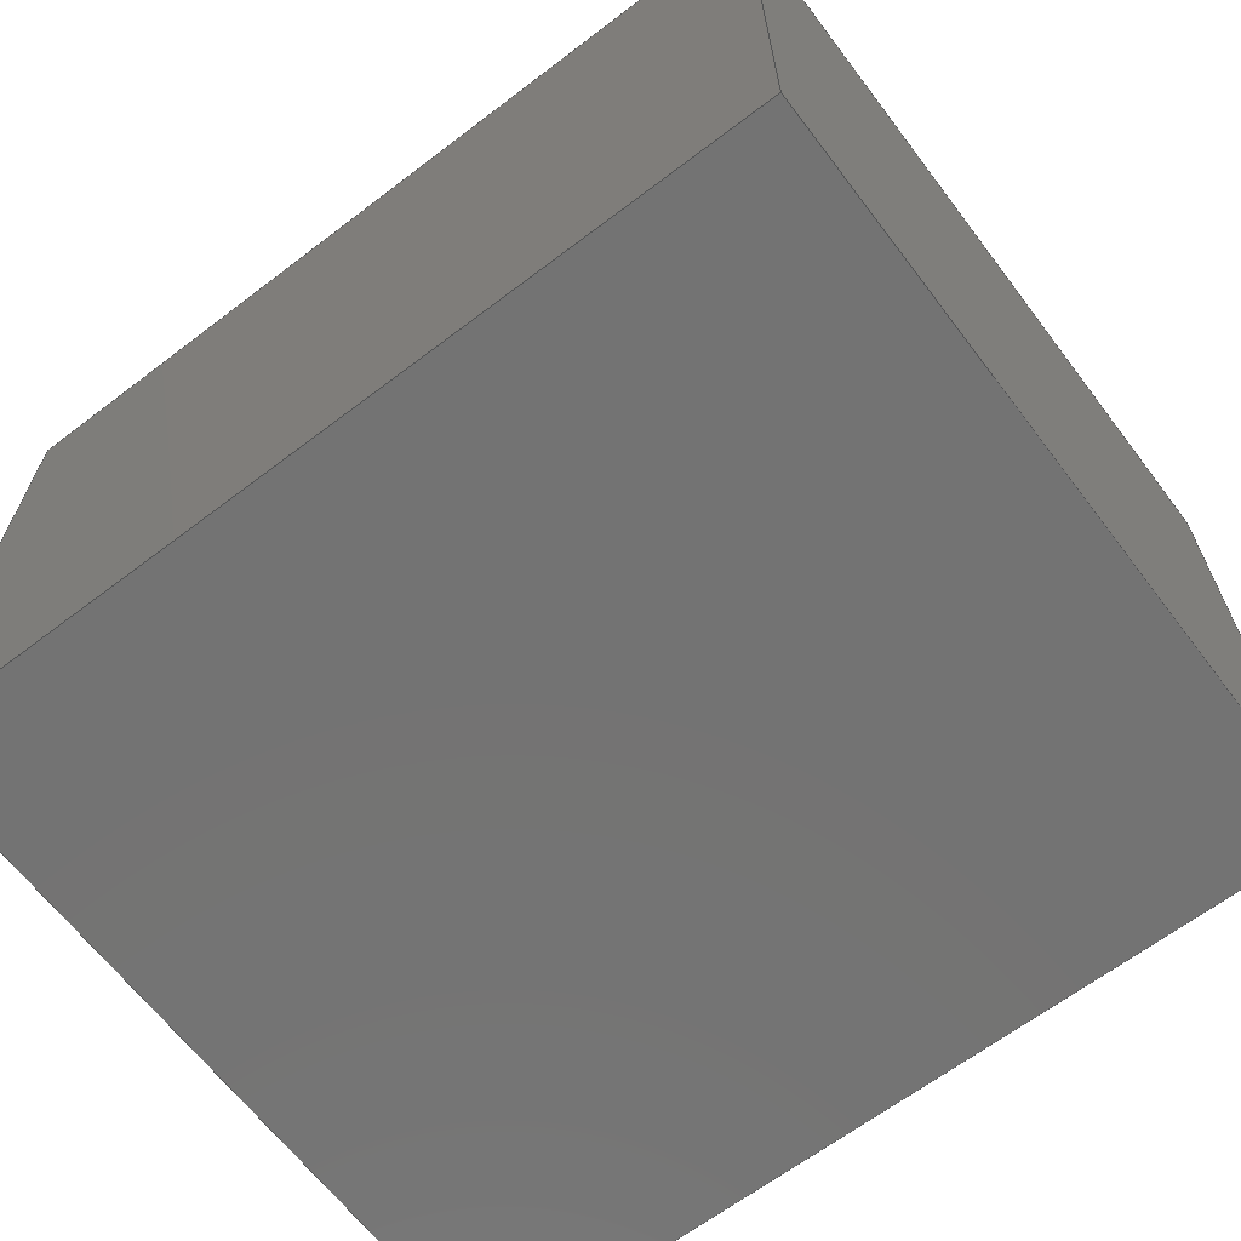
<metadata>
{"format":"step","ext":"step","renderer":"f3d","projection":"perspective","resolution":1024,"background":"white","views":[{"elev":-65.5,"azim":-142.7,"up":"+Y"}]}
</metadata>
<code>
ISO-10303-21;
DATA;
#1 = COLOUR_RGB ( '',0.7922, 0.8196, 0.9333 ) ;
#2 =( NAMED_UNIT ( * ) PLANE_ANGLE_UNIT ( ) SI_UNIT ( $, .RADIAN. ) );
#3 = EDGE_LOOP ( 'NONE', ( #120, #246, #298, #114 ) ) ;
#4 = CARTESIAN_POINT ( 'NONE',  ( 0, 300, -350 ) ) ;
#5 = VERTEX_POINT ( 'NONE', #303 ) ;
#6 = EDGE_CURVE ( 'NONE', #317, #8, #65, .T. ) ;
#7 = PRODUCT_DEFINITION_SHAPE ( 'NONE', 'NONE',  #267 ) ;
#8 = VERTEX_POINT ( 'NONE', #40 ) ;
#9 = VECTOR ( 'NONE', #159, 1000 ) ;
#10 = ORIENTED_EDGE ( 'NONE', *, *, #96, .F. ) ;
#11 = DIRECTION ( 'NONE',  ( 0, -1, 0 ) ) ;
#12 = LINE ( 'NONE', #166, #326 ) ;
#13 = EDGE_CURVE ( 'NONE', #5, #271, #180, .T. ) ;
#14 =( NAMED_UNIT ( * ) PLANE_ANGLE_UNIT ( ) SI_UNIT ( $, .RADIAN. ) );
#15 = COLOUR_RGB ( '',0.7922, 0.8196, 0.9333 ) ;
#16 = CARTESIAN_POINT ( 'NONE',  ( 0, 300, 0 ) ) ;
#17 = VECTOR ( 'NONE', #20, 1000 ) ;
#18 = LINE ( 'NONE', #73, #99 ) ;
#19 = ADVANCED_FACE ( 'NONE', ( #44, #331 ), #150, .F. ) ;
#20 = DIRECTION ( 'NONE',  ( -1, 0, 0 ) ) ;
#21 = DIRECTION ( 'NONE',  ( 0, 0, -1 ) ) ;
#22 = DIRECTION ( 'NONE',  ( 0, 0, -1 ) ) ;
#23 = FACE_OUTER_BOUND ( 'NONE', #148, .T. ) ;
#24 = DIRECTION ( 'NONE',  ( -1, -0, -0 ) ) ;
#25 = AXIS2_PLACEMENT_3D ( 'NONE', #72, #289, #182 ) ;
#26 = CARTESIAN_POINT ( 'NONE',  ( 0, 300, 0 ) ) ;
#27 = VERTEX_POINT ( 'NONE', #69 ) ;
#28 = CARTESIAN_POINT ( 'NONE',  ( 0, 0, -350 ) ) ;
#29 = EDGE_CURVE ( 'NONE', #214, #273, #178, .T. ) ;
#30 = LINE ( 'NONE', #162, #111 ) ;
#31 = AXIS2_PLACEMENT_3D ( 'NONE', #116, #11, #252 ) ;
#32 = CARTESIAN_POINT ( 'NONE',  ( 5, 300, -345 ) ) ;
#33 = EDGE_LOOP ( 'NONE', ( #269, #91, #36, #59 ) ) ;
#34 = EDGE_CURVE ( 'NONE', #27, #323, #119, .T. ) ;
#35 = DIRECTION ( 'NONE',  ( 0, 0, 1 ) ) ;
#36 = ORIENTED_EDGE ( 'NONE', *, *, #34, .T. ) ;
#37 = EDGE_LOOP ( 'NONE', ( #253, #86, #281, #89 ) ) ;
#38 = AXIS2_PLACEMENT_3D ( 'NONE', #58, #131, #190 ) ;
#39 = DIRECTION ( 'NONE',  ( 1, 0, 0 ) ) ;
#40 = CARTESIAN_POINT ( 'NONE',  ( 5, 5, -5 ) ) ;
#41 = PRODUCT_CONTEXT ( 'NONE', #165, 'mechanical' ) ;
#42 = EDGE_LOOP ( 'NONE', ( #283, #218, #328, #64 ) ) ;
#43 = EDGE_CURVE ( 'NONE', #214, #271, #124, .T. ) ;
#44 = FACE_OUTER_BOUND ( 'NONE', #308, .T. ) ;
#45 =( GEOMETRIC_REPRESENTATION_CONTEXT ( 3 ) GLOBAL_UNCERTAINTY_ASSIGNED_CONTEXT ( ( #333 ) ) GLOBAL_UNIT_ASSIGNED_CONTEXT ( ( #113, #2, #270 ) ) REPRESENTATION_CONTEXT ( 'NONE', 'WORKASPACE' ) );
#46 = ORIENTED_EDGE ( 'NONE', *, *, #47, .F. ) ;
#47 = EDGE_CURVE ( 'NONE', #273, #304, #92, .T. ) ;
#48 = CARTESIAN_POINT ( 'NONE',  ( 0, 300, -350 ) ) ;
#49 = DIRECTION ( 'NONE',  ( 0, 0, -1 ) ) ;
#50 = FILL_AREA_STYLE_COLOUR ( '', #1 ) ;
#51 = LINE ( 'NONE', #229, #83 ) ;
#52 = CARTESIAN_POINT ( 'NONE',  ( 0, 300, -350 ) ) ;
#53 = CARTESIAN_POINT ( 'NONE',  ( 5, 300, 0 ) ) ;
#54 = AXIS2_PLACEMENT_3D ( 'NONE', #201, #103, #313 ) ;
#55 = AXIS2_PLACEMENT_3D ( 'NONE', #90, #35, #39 ) ;
#56 = DIRECTION ( 'NONE',  ( -0, -1, -0 ) ) ;
#57 = ORIENTED_EDGE ( 'NONE', *, *, #107, .T. ) ;
#58 = CARTESIAN_POINT ( 'NONE',  ( 400, 300, 0 ) ) ;
#59 = ORIENTED_EDGE ( 'NONE', *, *, #75, .T. ) ;
#60 = DIRECTION ( 'NONE',  ( 0, -1, 0 ) ) ;
#61 = ORIENTED_EDGE ( 'NONE', *, *, #96, .T. ) ;
#62 = DIRECTION ( 'NONE',  ( 0, 0, -1 ) ) ;
#63 = ORIENTED_EDGE ( 'NONE', *, *, #264, .F. ) ;
#64 = ORIENTED_EDGE ( 'NONE', *, *, #211, .T. ) ;
#65 = LINE ( 'NONE', #278, #284 ) ;
#66 = VECTOR ( 'NONE', #327, 1000 ) ;
#67 = ADVANCED_FACE ( 'NONE', ( #221 ), #305, .T. ) ;
#68 = DIRECTION ( 'NONE',  ( 0, 0, 1 ) ) ;
#69 = CARTESIAN_POINT ( 'NONE',  ( 5, 300, -5 ) ) ;
#70 = VERTEX_POINT ( 'NONE', #153 ) ;
#71 = VECTOR ( 'NONE', #56, 1000 ) ;
#72 = CARTESIAN_POINT ( 'NONE',  ( 0, 0, 0 ) ) ;
#73 = CARTESIAN_POINT ( 'NONE',  ( 0, 300, -345 ) ) ;
#74 = DIRECTION ( 'NONE',  ( 0, -1, 0 ) ) ;
#75 = EDGE_CURVE ( 'NONE', #323, #164, #51, .T. ) ;
#76 = FACE_OUTER_BOUND ( 'NONE', #137, .T. ) ;
#77 = CARTESIAN_POINT ( 'NONE',  ( 5, 300, 0 ) ) ;
#78 = CARTESIAN_POINT ( 'NONE',  ( 0, 300, 0 ) ) ;
#79 = EDGE_CURVE ( 'NONE', #325, #214, #158, .T. ) ;
#80 = CARTESIAN_POINT ( 'NONE',  ( 0, 0, 0 ) ) ;
#81 = AXIS2_PLACEMENT_3D ( 'NONE', #78, #84, #192 ) ;
#82 = ORIENTED_EDGE ( 'NONE', *, *, #241, .F. ) ;
#83 = VECTOR ( 'NONE', #74, 1000 ) ;
#84 = DIRECTION ( 'NONE',  ( 0, 0, -1 ) ) ;
#85 = ORIENTED_EDGE ( 'NONE', *, *, #264, .T. ) ;
#86 = ORIENTED_EDGE ( 'NONE', *, *, #43, .F. ) ;
#87 = VECTOR ( 'NONE', #161, 1000 ) ;
#88 =( NAMED_UNIT ( * ) PLANE_ANGLE_UNIT ( ) SI_UNIT ( $, .RADIAN. ) );
#89 = ORIENTED_EDGE ( 'NONE', *, *, #167, .T. ) ;
#90 = CARTESIAN_POINT ( 'NONE',  ( 0, 0, 0 ) ) ;
#91 = ORIENTED_EDGE ( 'NONE', *, *, #288, .F. ) ;
#92 = LINE ( 'NONE', #332, #222 ) ;
#93 =( LENGTH_UNIT ( ) NAMED_UNIT ( * ) SI_UNIT ( .MILLI., .METRE. ) );
#94 = ORIENTED_EDGE ( 'NONE', *, *, #29, .T. ) ;
#95 = FILL_AREA_STYLE ('',( #220 ) ) ;
#96 = EDGE_CURVE ( 'NONE', #191, #307, #18, .T. ) ;
#97 = CARTESIAN_POINT ( 'NONE',  ( 0, 300, -345 ) ) ;
#98 = CARTESIAN_POINT ( 'NONE',  ( 0, 5, -5 ) ) ;
#99 = VECTOR ( 'NONE', #129, 1000 ) ;
#100 = LINE ( 'NONE', #48, #285 ) ;
#101 = FACE_OUTER_BOUND ( 'NONE', #37, .T. ) ;
#102 = EDGE_CURVE ( 'NONE', #273, #70, #334, .T. ) ;
#103 = DIRECTION ( 'NONE',  ( 0, -1, 0 ) ) ;
#104 = AXIS2_PLACEMENT_3D ( 'NONE', #339, #125, #291 ) ;
#105 = PRESENTATION_STYLE_ASSIGNMENT (( #336 ) ) ;
#106 = DIRECTION ( 'NONE',  ( 1, 0, 0 ) ) ;
#107 = EDGE_CURVE ( 'NONE', #70, #330, #258, .T. ) ;
#108 = PLANE ( 'NONE',  #239 ) ;
#109 = ORIENTED_EDGE ( 'NONE', *, *, #235, .F. ) ;
#110 = LINE ( 'NONE', #28, #335 ) ;
#111 = VECTOR ( 'NONE', #299, 1000 ) ;
#112 = ORIENTED_EDGE ( 'NONE', *, *, #47, .T. ) ;
#113 =( LENGTH_UNIT ( ) NAMED_UNIT ( * ) SI_UNIT ( .MILLI., .METRE. ) );
#114 = ORIENTED_EDGE ( 'NONE', *, *, #43, .T. ) ;
#115 = PRODUCT ( 'collection_box', 'collection_box', '', ( #41 ) ) ;
#116 = CARTESIAN_POINT ( 'NONE',  ( 0, 300, 0 ) ) ;
#117 = DIRECTION ( 'NONE',  ( -1, 0, -0 ) ) ;
#118 = ORIENTED_EDGE ( 'NONE', *, *, #75, .F. ) ;
#119 = LINE ( 'NONE', #224, #66 ) ;
#120 = ORIENTED_EDGE ( 'NONE', *, *, #189, .T. ) ;
#121 = STYLED_ITEM ( 'NONE', ( #105 ), #181 ) ;
#122 = ADVANCED_FACE ( 'NONE', ( #256 ), #205, .T. ) ;
#123 = VECTOR ( 'NONE', #174, 1000 ) ;
#124 = LINE ( 'NONE', #152, #247 ) ;
#125 = DIRECTION ( 'NONE',  ( 1, -0, 0 ) ) ;
#126 = SURFACE_STYLE_FILL_AREA ( #341 ) ;
#127 = DIRECTION ( 'NONE',  ( 1, -0, 0 ) ) ;
#128 = EDGE_CURVE ( 'NONE', #172, #317, #155, .T. ) ;
#129 = DIRECTION ( 'NONE',  ( -1, 0, 0 ) ) ;
#130 = DIRECTION ( 'NONE',  ( -0, -1, -0 ) ) ;
#131 = DIRECTION ( 'NONE',  ( -1, 0, 0 ) ) ;
#132 =( GEOMETRIC_REPRESENTATION_CONTEXT ( 3 ) GLOBAL_UNCERTAINTY_ASSIGNED_CONTEXT ( ( #259 ) ) GLOBAL_UNIT_ASSIGNED_CONTEXT ( ( #93, #14, #250 ) ) REPRESENTATION_CONTEXT ( 'NONE', 'WORKASPACE' ) );
#133 = DIRECTION ( 'NONE',  ( 1, 0, -0 ) ) ;
#134 = EDGE_LOOP ( 'NONE', ( #244, #63, #61, #141 ) ) ;
#135 = CARTESIAN_POINT ( 'NONE',  ( 400, 300, -350 ) ) ;
#136 = CARTESIAN_POINT ( 'NONE',  ( 400, 300, 0 ) ) ;
#137 = EDGE_LOOP ( 'NONE', ( #226, #302, #196, #143 ) ) ;
#138 = EDGE_CURVE ( 'NONE', #164, #172, #233, .T. ) ;
#139 = PLANE ( 'NONE',  #156 ) ;
#140 = EDGE_LOOP ( 'NONE', ( #223, #82, #251, #243 ) ) ;
#141 = ORIENTED_EDGE ( 'NONE', *, *, #241, .T. ) ;
#142 = APPLICATION_PROTOCOL_DEFINITION ( 'draft international standard', 'automotive_design', 1998, #219 ) ;
#143 = ORIENTED_EDGE ( 'NONE', *, *, #128, .T. ) ;
#144 = PRESENTATION_LAYER_ASSIGNMENT (  '', '', ( #121 ) ) ;
#145 = EDGE_CURVE ( 'NONE', #323, #191, #234, .T. ) ;
#146 = CARTESIAN_POINT ( 'NONE',  ( 0, 0, 0 ) ) ;
#147 =( LENGTH_UNIT ( ) NAMED_UNIT ( * ) SI_UNIT ( .MILLI., .METRE. ) );
#148 = EDGE_LOOP ( 'NONE', ( #175, #109, #193, #296 ) ) ;
#149 = SURFACE_STYLE_FILL_AREA ( #95 ) ;
#150 = PLANE ( 'NONE',  #31 ) ;
#151 = EDGE_CURVE ( 'NONE', #8, #164, #311, .T. ) ;
#152 = CARTESIAN_POINT ( 'NONE',  ( 0, 300, 0 ) ) ;
#153 = CARTESIAN_POINT ( 'NONE',  ( 400, 0, 0 ) ) ;
#154 = ADVANCED_FACE ( 'NONE', ( #101 ), #186, .F. ) ;
#155 = LINE ( 'NONE', #183, #17 ) ;
#156 = AXIS2_PLACEMENT_3D ( 'NONE', #169, #272, #133 ) ;
#157 = UNCERTAINTY_MEASURE_WITH_UNIT (LENGTH_MEASURE( 1e-05 ), #147, 'distance_accuracy_value', 'NONE');
#158 = LINE ( 'NONE', #315, #263 ) ;
#159 = DIRECTION ( 'NONE',  ( 1, 0, 0 ) ) ;
#160 = ADVANCED_FACE ( 'NONE', ( #76 ), #286, .F. ) ;
#161 = DIRECTION ( 'NONE',  ( 0, 0, -1 ) ) ;
#162 = CARTESIAN_POINT ( 'NONE',  ( 395, 300, -345 ) ) ;
#163 = FACE_OUTER_BOUND ( 'NONE', #275, .T. ) ;
#164 = VERTEX_POINT ( 'NONE', #184 ) ;
#165 = APPLICATION_CONTEXT ( 'automotive_design' ) ;
#166 = CARTESIAN_POINT ( 'NONE',  ( 0, 0, 0 ) ) ;
#167 = EDGE_CURVE ( 'NONE', #325, #5, #204, .T. ) ;
#168 = ORIENTED_EDGE ( 'NONE', *, *, #34, .F. ) ;
#169 = CARTESIAN_POINT ( 'NONE',  ( 0, 300, -350 ) ) ;
#170 = ORIENTED_EDGE ( 'NONE', *, *, #102, .T. ) ;
#171 = CLOSED_SHELL ( 'NONE', ( #19, #154, #277, #249, #292, #173, #122, #338, #185, #67, #160 ) ) ;
#172 = VERTEX_POINT ( 'NONE', #310 ) ;
#173 = ADVANCED_FACE ( 'NONE', ( #23 ), #236, .T. ) ;
#174 = DIRECTION ( 'NONE',  ( 1, 0, 0 ) ) ;
#175 = ORIENTED_EDGE ( 'NONE', *, *, #13, .F. ) ;
#176 = DIRECTION ( 'NONE',  ( 0, 0, 1 ) ) ;
#177 = SURFACE_STYLE_USAGE ( .BOTH. , #199 ) ;
#178 = LINE ( 'NONE', #16, #123 ) ;
#179 = EDGE_CURVE ( 'NONE', #304, #325, #100, .T. ) ;
#180 = LINE ( 'NONE', #146, #306 ) ;
#181 = MANIFOLD_SOLID_BREP ( 'Shell1', #171 ) ;
#182 = DIRECTION ( 'NONE',  ( 0, -0, -1 ) ) ;
#183 = CARTESIAN_POINT ( 'NONE',  ( 0, 5, -345 ) ) ;
#184 = CARTESIAN_POINT ( 'NONE',  ( 395, 5, -5 ) ) ;
#185 = ADVANCED_FACE ( 'NONE', ( #321 ), #290, .T. ) ;
#186 = PLANE ( 'NONE',  #104 ) ;
#187 = LINE ( 'NONE', #293, #276 ) ;
#188 = LINE ( 'NONE', #135, #71 ) ;
#189 = EDGE_CURVE ( 'NONE', #271, #70, #12, .T. ) ;
#190 = DIRECTION ( 'NONE',  ( 0, 0, 1 ) ) ;
#191 = VERTEX_POINT ( 'NONE', #261 ) ;
#192 = DIRECTION ( 'NONE',  ( -1, 0, -0 ) ) ;
#193 = ORIENTED_EDGE ( 'NONE', *, *, #107, .F. ) ;
#194 = APPLICATION_PROTOCOL_DEFINITION ( 'draft international standard', 'automotive_design', 1998, #165 ) ;
#195 = ORIENTED_EDGE ( 'NONE', *, *, #138, .F. ) ;
#196 = ORIENTED_EDGE ( 'NONE', *, *, #138, .T. ) ;
#197 = DIRECTION ( 'NONE',  ( 0, 0, -1 ) ) ;
#198 = ORIENTED_EDGE ( 'NONE', *, *, #179, .T. ) ;
#199 = SURFACE_SIDE_STYLE ('',( #149 ) ) ;
#200 = DIRECTION ( 'NONE',  ( 1, 0, -0 ) ) ;
#201 = CARTESIAN_POINT ( 'NONE',  ( 0, 5, 0 ) ) ;
#202 = MECHANICAL_DESIGN_GEOMETRIC_PRESENTATION_REPRESENTATION (  '', ( #262 ), #320 ) ;
#203 = CARTESIAN_POINT ( 'NONE',  ( 395, 5, 0 ) ) ;
#204 = LINE ( 'NONE', #52, #212 ) ;
#205 = PLANE ( 'NONE',  #279 ) ;
#206 = VECTOR ( 'NONE', #21, 1000 ) ;
#207 = CARTESIAN_POINT ( 'NONE',  ( 400, 0, 0 ) ) ;
#208 = DIRECTION ( 'NONE',  ( -0, -1, 0 ) ) ;
#209 = ORIENTED_EDGE ( 'NONE', *, *, #225, .F. ) ;
#210 = DIRECTION ( 'NONE',  ( 0, 0, 1 ) ) ;
#211 = EDGE_CURVE ( 'NONE', #304, #330, #188, .T. ) ;
#212 = VECTOR ( 'NONE', #312, 1000 ) ;
#213 = DIRECTION ( 'NONE',  ( 0, 0, 1 ) ) ;
#214 = VERTEX_POINT ( 'NONE', #26 ) ;
#215 = PLANE ( 'NONE',  #38 ) ;
#216 = EDGE_LOOP ( 'NONE', ( #195, #118, #266, #85 ) ) ;
#217 = LINE ( 'NONE', #268, #231 ) ;
#218 = ORIENTED_EDGE ( 'NONE', *, *, #167, .F. ) ;
#219 = APPLICATION_CONTEXT ( 'automotive_design' ) ;
#220 = FILL_AREA_STYLE_COLOUR ( '', #15 ) ;
#221 = FACE_OUTER_BOUND ( 'NONE', #134, .T. ) ;
#222 = VECTOR ( 'NONE', #197, 1000 ) ;
#223 = ORIENTED_EDGE ( 'NONE', *, *, #6, .F. ) ;
#224 = CARTESIAN_POINT ( 'NONE',  ( 0, 300, -5 ) ) ;
#225 = EDGE_CURVE ( 'NONE', #307, #27, #319, .T. ) ;
#226 = ORIENTED_EDGE ( 'NONE', *, *, #6, .T. ) ;
#227 = PRODUCT_DEFINITION_CONTEXT ( 'detailed design', #219, 'design' ) ;
#228 = DIRECTION ( 'NONE',  ( -0, -1, -0 ) ) ;
#229 = CARTESIAN_POINT ( 'NONE',  ( 395, 300, -5 ) ) ;
#230 = SURFACE_SIDE_STYLE ('',( #126 ) ) ;
#231 = VECTOR ( 'NONE', #208, 1000 ) ;
#232 = VECTOR ( 'NONE', #49, 1000 ) ;
#233 = LINE ( 'NONE', #203, #87 ) ;
#234 = LINE ( 'NONE', #260, #206 ) ;
#235 = EDGE_CURVE ( 'NONE', #330, #5, #110, .T. ) ;
#236 = PLANE ( 'NONE',  #25 ) ;
#237 = AXIS2_PLACEMENT_3D ( 'NONE', #316, #297, #210 ) ;
#238 = CARTESIAN_POINT ( 'NONE',  ( 400, 300, -350 ) ) ;
#239 = AXIS2_PLACEMENT_3D ( 'NONE', #301, #62, #117 ) ;
#240 = ORIENTED_EDGE ( 'NONE', *, *, #145, .F. ) ;
#241 = EDGE_CURVE ( 'NONE', #307, #317, #217, .T. ) ;
#242 = CARTESIAN_POINT ( 'NONE',  ( 5, 5, -345 ) ) ;
#243 = ORIENTED_EDGE ( 'NONE', *, *, #288, .T. ) ;
#244 = ORIENTED_EDGE ( 'NONE', *, *, #128, .F. ) ;
#245 = PRESENTATION_STYLE_ASSIGNMENT (( #177 ) ) ;
#246 = ORIENTED_EDGE ( 'NONE', *, *, #102, .F. ) ;
#247 = VECTOR ( 'NONE', #228, 1000 ) ;
#248 = DIRECTION ( 'NONE',  ( -0, -0, 1 ) ) ;
#249 = ADVANCED_FACE ( 'NONE', ( #163 ), #215, .F. ) ;
#250 =( NAMED_UNIT ( * ) SI_UNIT ( $, .STERADIAN. ) SOLID_ANGLE_UNIT ( ) );
#251 = ORIENTED_EDGE ( 'NONE', *, *, #225, .T. ) ;
#252 = DIRECTION ( 'NONE',  ( 0, -0, -1 ) ) ;
#253 = ORIENTED_EDGE ( 'NONE', *, *, #13, .T. ) ;
#254 = DIRECTION ( 'NONE',  ( -1, -0, -0 ) ) ;
#255 = ADVANCED_BREP_SHAPE_REPRESENTATION ( 'collection_box', ( #181, #55 ), #132 ) ;
#256 = FACE_OUTER_BOUND ( 'NONE', #140, .T. ) ;
#257 = PRESENTATION_LAYER_ASSIGNMENT (  '', '', ( #262 ) ) ;
#258 = LINE ( 'NONE', #207, #232 ) ;
#259 = UNCERTAINTY_MEASURE_WITH_UNIT (LENGTH_MEASURE( 1e-05 ), #93, 'distance_accuracy_value', 'NONE');
#260 = CARTESIAN_POINT ( 'NONE',  ( 395, 300, 0 ) ) ;
#261 = CARTESIAN_POINT ( 'NONE',  ( 395, 300, -345 ) ) ;
#262 = STYLED_ITEM ( 'NONE', ( #245 ), #255 ) ;
#263 = VECTOR ( 'NONE', #287, 1000 ) ;
#264 = EDGE_CURVE ( 'NONE', #191, #172, #30, .T. ) ;
#265 = FACE_OUTER_BOUND ( 'NONE', #3, .T. ) ;
#266 = ORIENTED_EDGE ( 'NONE', *, *, #145, .T. ) ;
#267 = PRODUCT_DEFINITION ( 'UNKNOWN', '', #294, #227 ) ;
#268 = CARTESIAN_POINT ( 'NONE',  ( 5, 300, -345 ) ) ;
#269 = ORIENTED_EDGE ( 'NONE', *, *, #151, .F. ) ;
#270 =( NAMED_UNIT ( * ) SI_UNIT ( $, .STERADIAN. ) SOLID_ANGLE_UNIT ( ) );
#271 = VERTEX_POINT ( 'NONE', #80 ) ;
#272 = DIRECTION ( 'NONE',  ( 0, 0, 1 ) ) ;
#273 = VERTEX_POINT ( 'NONE', #136 ) ;
#274 = EDGE_LOOP ( 'NONE', ( #209, #10, #240, #168 ) ) ;
#275 = EDGE_LOOP ( 'NONE', ( #57, #344, #46, #170 ) ) ;
#276 = VECTOR ( 'NONE', #60, 1000 ) ;
#277 = ADVANCED_FACE ( 'NONE', ( #265 ), #322, .F. ) ;
#278 = CARTESIAN_POINT ( 'NONE',  ( 5, 5, 0 ) ) ;
#279 = AXIS2_PLACEMENT_3D ( 'NONE', #77, #127, #22 ) ;
#280 =( NAMED_UNIT ( * ) SI_UNIT ( $, .STERADIAN. ) SOLID_ANGLE_UNIT ( ) );
#281 = ORIENTED_EDGE ( 'NONE', *, *, #79, .F. ) ;
#282 = ORIENTED_EDGE ( 'NONE', *, *, #79, .T. ) ;
#283 = ORIENTED_EDGE ( 'NONE', *, *, #235, .T. ) ;
#284 = VECTOR ( 'NONE', #176, 1000 ) ;
#285 = VECTOR ( 'NONE', #254, 1000 ) ;
#286 = PLANE ( 'NONE',  #54 ) ;
#287 = DIRECTION ( 'NONE',  ( -0, -0, 1 ) ) ;
#288 = EDGE_CURVE ( 'NONE', #27, #8, #187, .T. ) ;
#289 = DIRECTION ( 'NONE',  ( 0, -1, 0 ) ) ;
#290 = PLANE ( 'NONE',  #237 ) ;
#291 = DIRECTION ( 'NONE',  ( 0, 0, -1 ) ) ;
#292 = ADVANCED_FACE ( 'NONE', ( #342 ), #139, .F. ) ;
#293 = CARTESIAN_POINT ( 'NONE',  ( 5, 300, -5 ) ) ;
#294 = PRODUCT_DEFINITION_FORMATION_WITH_SPECIFIED_SOURCE ( 'ANY', '', #115, .NOT_KNOWN. ) ;
#295 = FACE_OUTER_BOUND ( 'NONE', #33, .T. ) ;
#296 = ORIENTED_EDGE ( 'NONE', *, *, #189, .F. ) ;
#297 = DIRECTION ( 'NONE',  ( -1, 0, 0 ) ) ;
#298 = ORIENTED_EDGE ( 'NONE', *, *, #29, .F. ) ;
#299 = DIRECTION ( 'NONE',  ( 0, -1, 0 ) ) ;
#300 = MECHANICAL_DESIGN_GEOMETRIC_PRESENTATION_REPRESENTATION (  '', ( #121 ), #45 ) ;
#301 = CARTESIAN_POINT ( 'NONE',  ( 0, 300, -5 ) ) ;
#302 = ORIENTED_EDGE ( 'NONE', *, *, #151, .T. ) ;
#303 = CARTESIAN_POINT ( 'NONE',  ( 0, 0, -350 ) ) ;
#304 = VERTEX_POINT ( 'NONE', #238 ) ;
#305 = PLANE ( 'NONE',  #314 ) ;
#306 = VECTOR ( 'NONE', #248, 1000 ) ;
#307 = VERTEX_POINT ( 'NONE', #32 ) ;
#308 = EDGE_LOOP ( 'NONE', ( #282, #94, #112, #198 ) ) ;
#309 = VECTOR ( 'NONE', #213, 1000 ) ;
#310 = CARTESIAN_POINT ( 'NONE',  ( 395, 5, -345 ) ) ;
#311 = LINE ( 'NONE', #98, #9 ) ;
#312 = DIRECTION ( 'NONE',  ( -0, -1, -0 ) ) ;
#313 = DIRECTION ( 'NONE',  ( 0, -0, -1 ) ) ;
#314 = AXIS2_PLACEMENT_3D ( 'NONE', #97, #68, #200 ) ;
#315 = CARTESIAN_POINT ( 'NONE',  ( 0, 300, 0 ) ) ;
#316 = CARTESIAN_POINT ( 'NONE',  ( 395, 300, 0 ) ) ;
#317 = VERTEX_POINT ( 'NONE', #242 ) ;
#318 = PRODUCT_RELATED_PRODUCT_CATEGORY ( 'part', '', ( #115 ) ) ;
#319 = LINE ( 'NONE', #53, #309 ) ;
#320 =( GEOMETRIC_REPRESENTATION_CONTEXT ( 3 ) GLOBAL_UNCERTAINTY_ASSIGNED_CONTEXT ( ( #157 ) ) GLOBAL_UNIT_ASSIGNED_CONTEXT ( ( #147, #88, #280 ) ) REPRESENTATION_CONTEXT ( 'NONE', 'WORKASPACE' ) );
#321 = FACE_OUTER_BOUND ( 'NONE', #216, .T. ) ;
#322 = PLANE ( 'NONE',  #81 ) ;
#323 = VERTEX_POINT ( 'NONE', #343 ) ;
#324 = CARTESIAN_POINT ( 'NONE',  ( 400, 0, -350 ) ) ;
#325 = VERTEX_POINT ( 'NONE', #4 ) ;
#326 = VECTOR ( 'NONE', #106, 1000 ) ;
#327 = DIRECTION ( 'NONE',  ( 1, 0, 0 ) ) ;
#328 = ORIENTED_EDGE ( 'NONE', *, *, #179, .F. ) ;
#329 = SHAPE_DEFINITION_REPRESENTATION ( #7, #255 ) ;
#330 = VERTEX_POINT ( 'NONE', #324 ) ;
#331 = FACE_BOUND ( 'NONE', #274, .T. ) ;
#332 = CARTESIAN_POINT ( 'NONE',  ( 400, 300, 0 ) ) ;
#333 = UNCERTAINTY_MEASURE_WITH_UNIT (LENGTH_MEASURE( 1e-05 ), #113, 'distance_accuracy_value', 'NONE');
#334 = LINE ( 'NONE', #340, #337 ) ;
#335 = VECTOR ( 'NONE', #24, 1000 ) ;
#336 = SURFACE_STYLE_USAGE ( .BOTH. , #230 ) ;
#337 = VECTOR ( 'NONE', #130, 1000 ) ;
#338 = ADVANCED_FACE ( 'NONE', ( #295 ), #108, .T. ) ;
#339 = CARTESIAN_POINT ( 'NONE',  ( 0, 300, 0 ) ) ;
#340 = CARTESIAN_POINT ( 'NONE',  ( 400, 300, 0 ) ) ;
#341 = FILL_AREA_STYLE ('',( #50 ) ) ;
#342 = FACE_OUTER_BOUND ( 'NONE', #42, .T. ) ;
#343 = CARTESIAN_POINT ( 'NONE',  ( 395, 300, -5 ) ) ;
#344 = ORIENTED_EDGE ( 'NONE', *, *, #211, .F. ) ;
ENDSEC;
END-ISO-10303-21;

</code>
